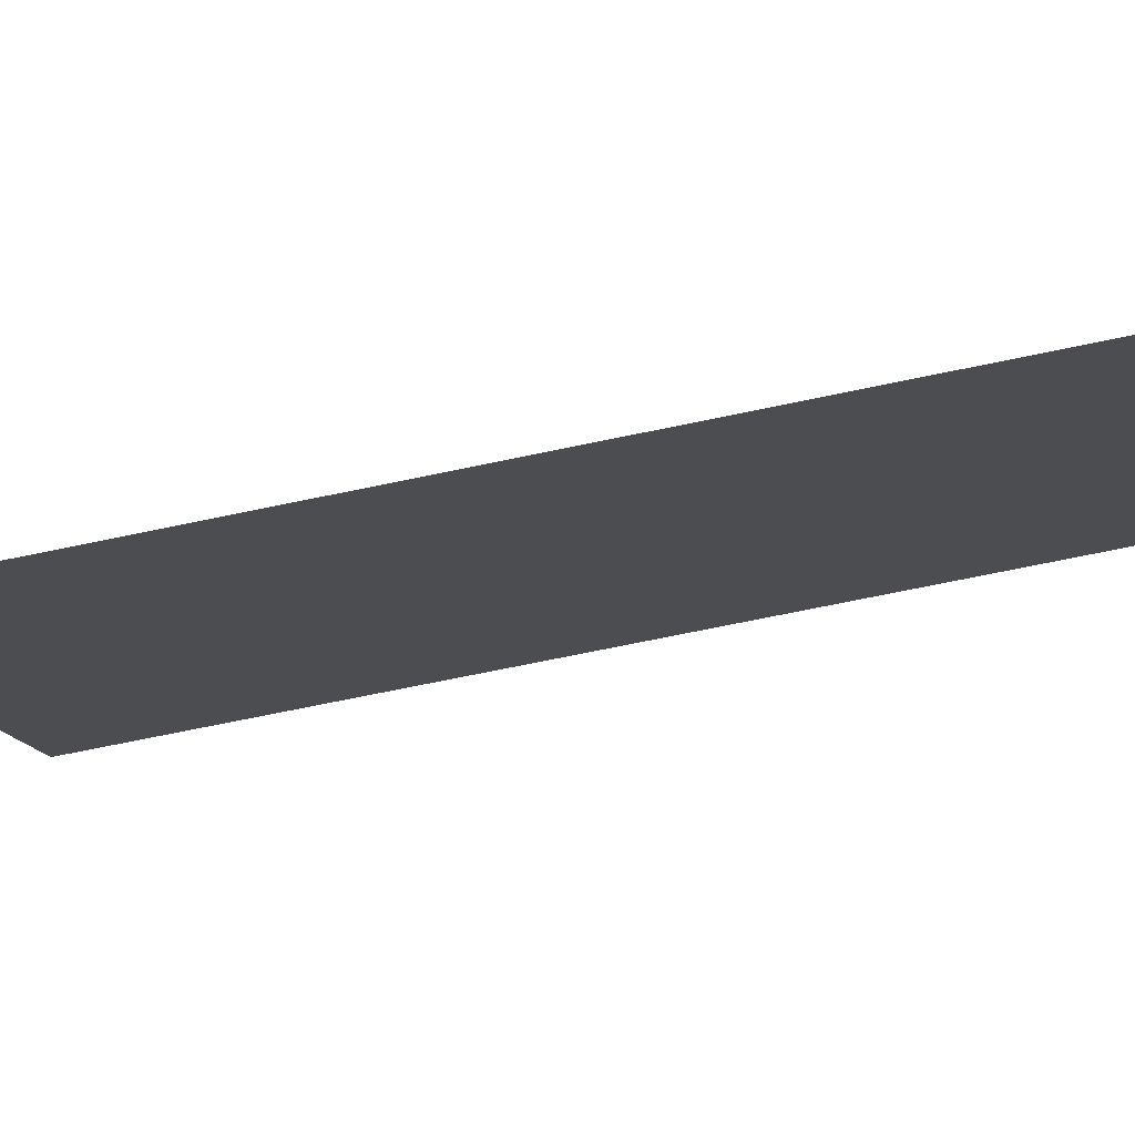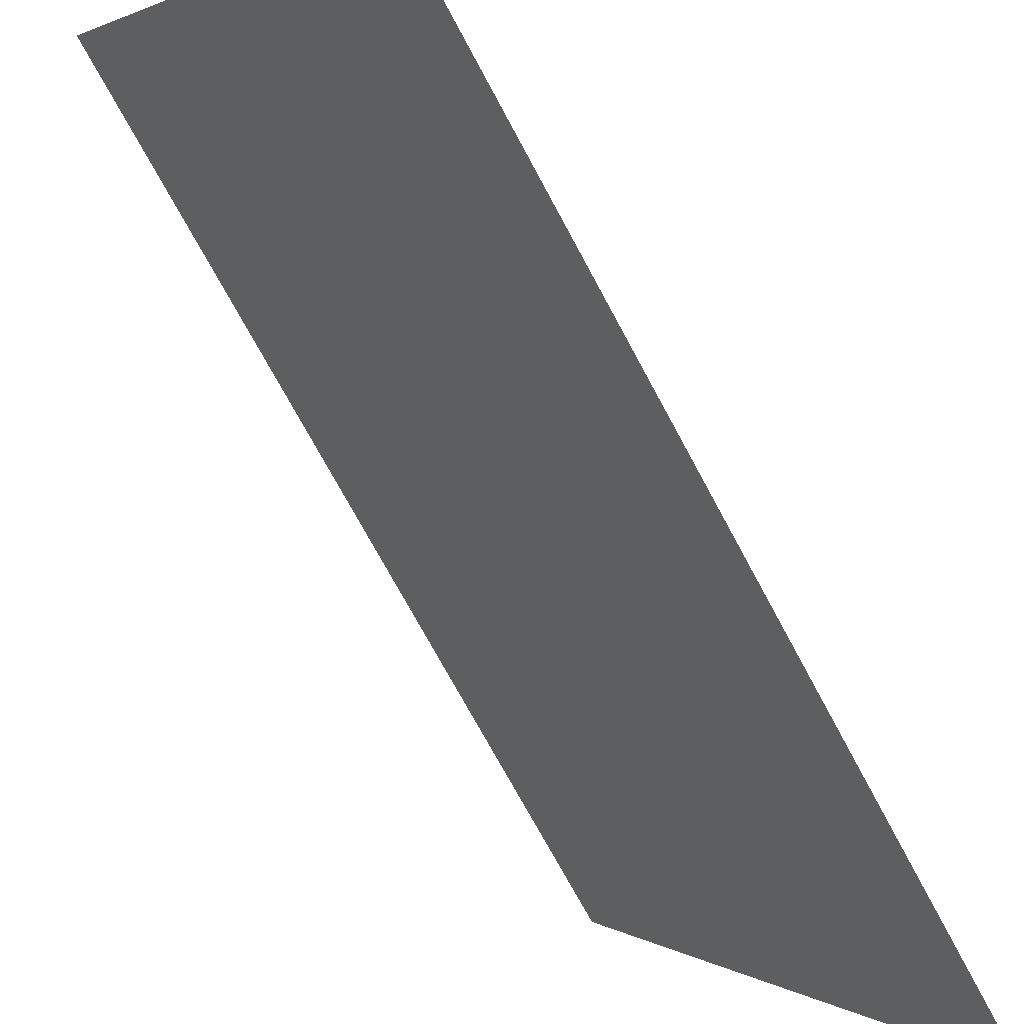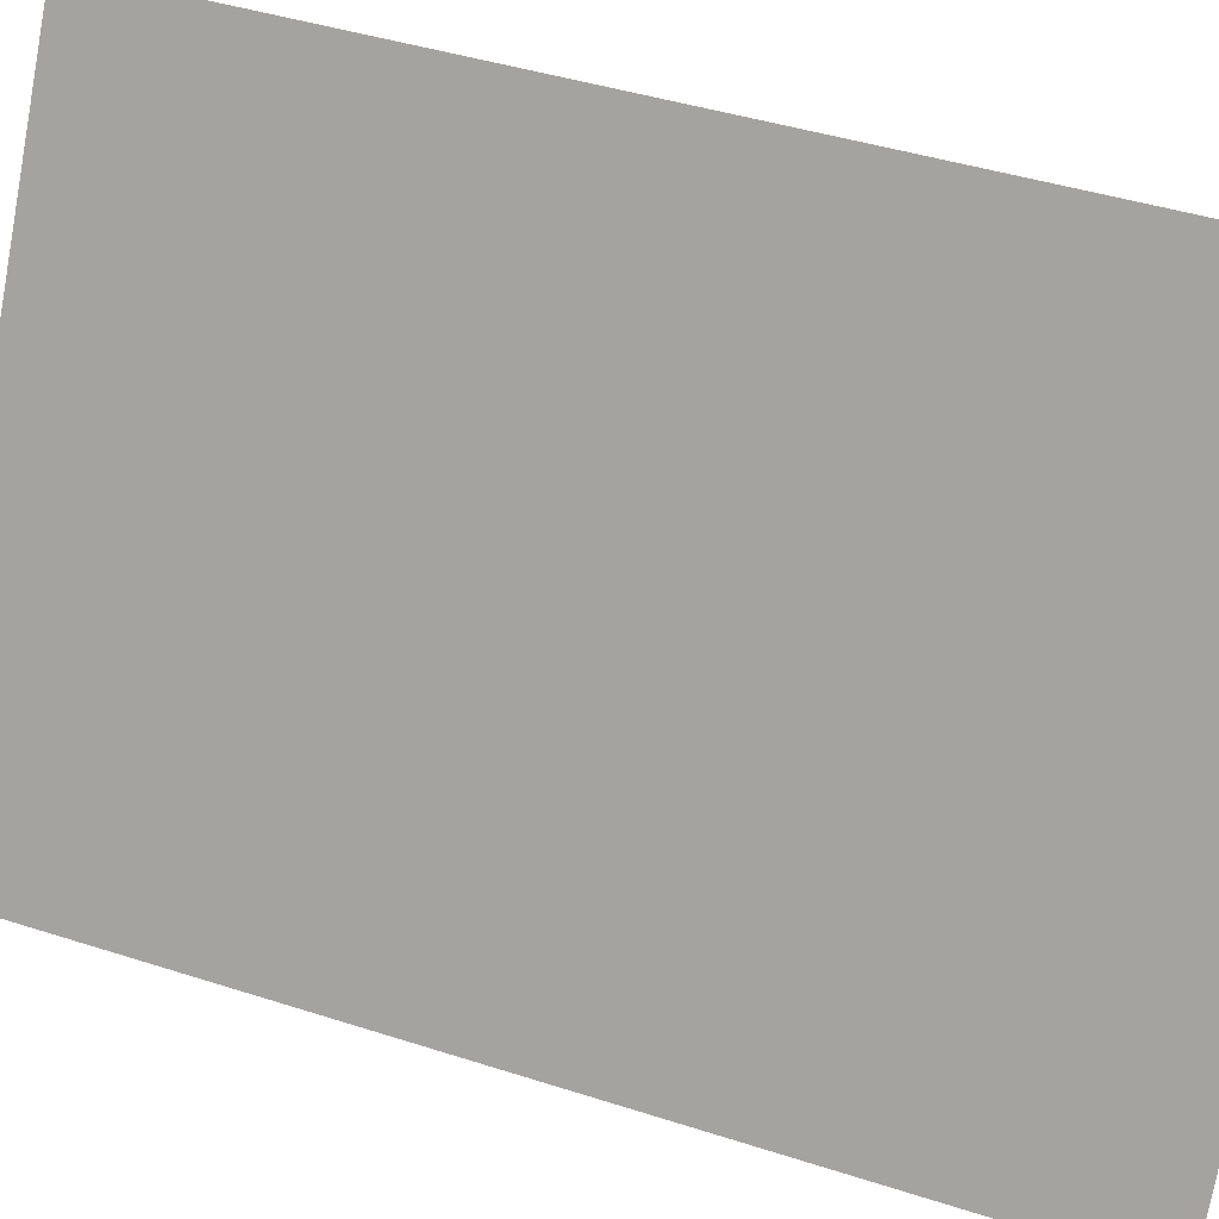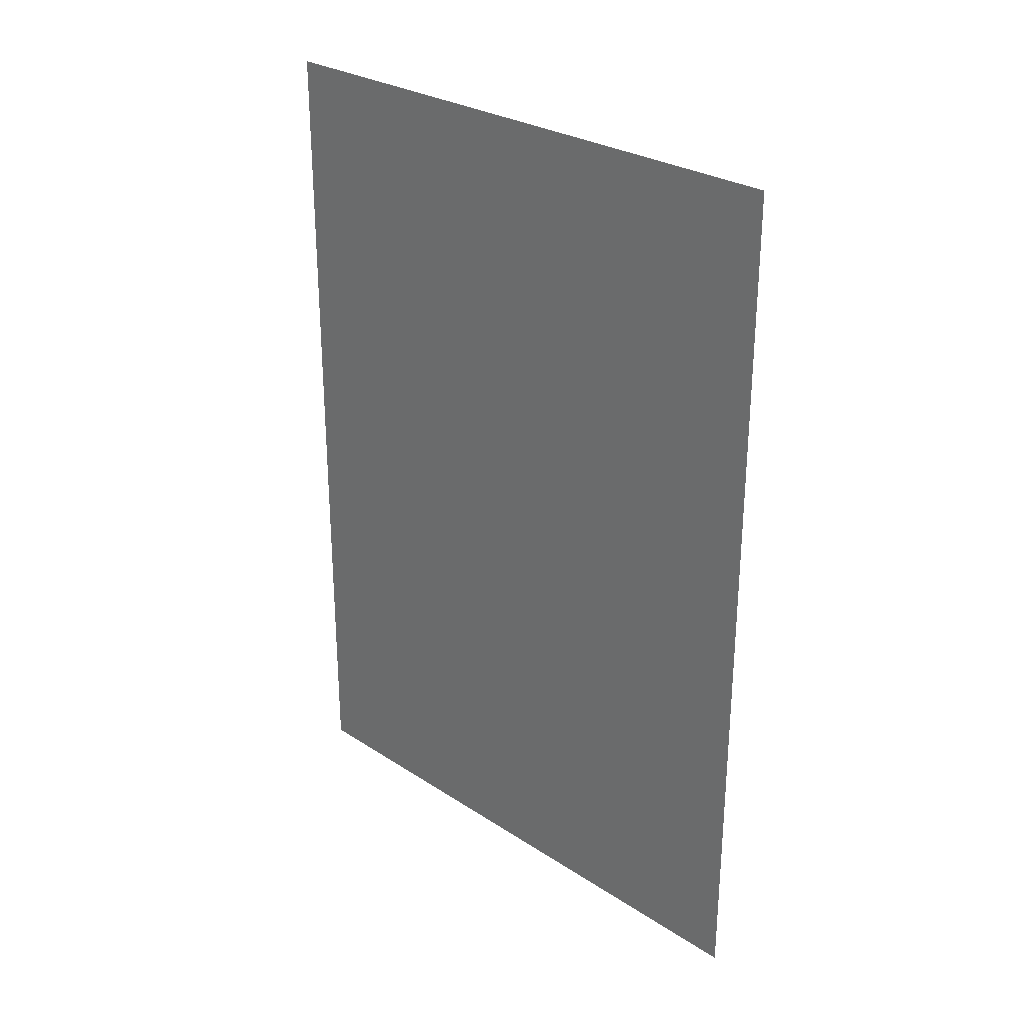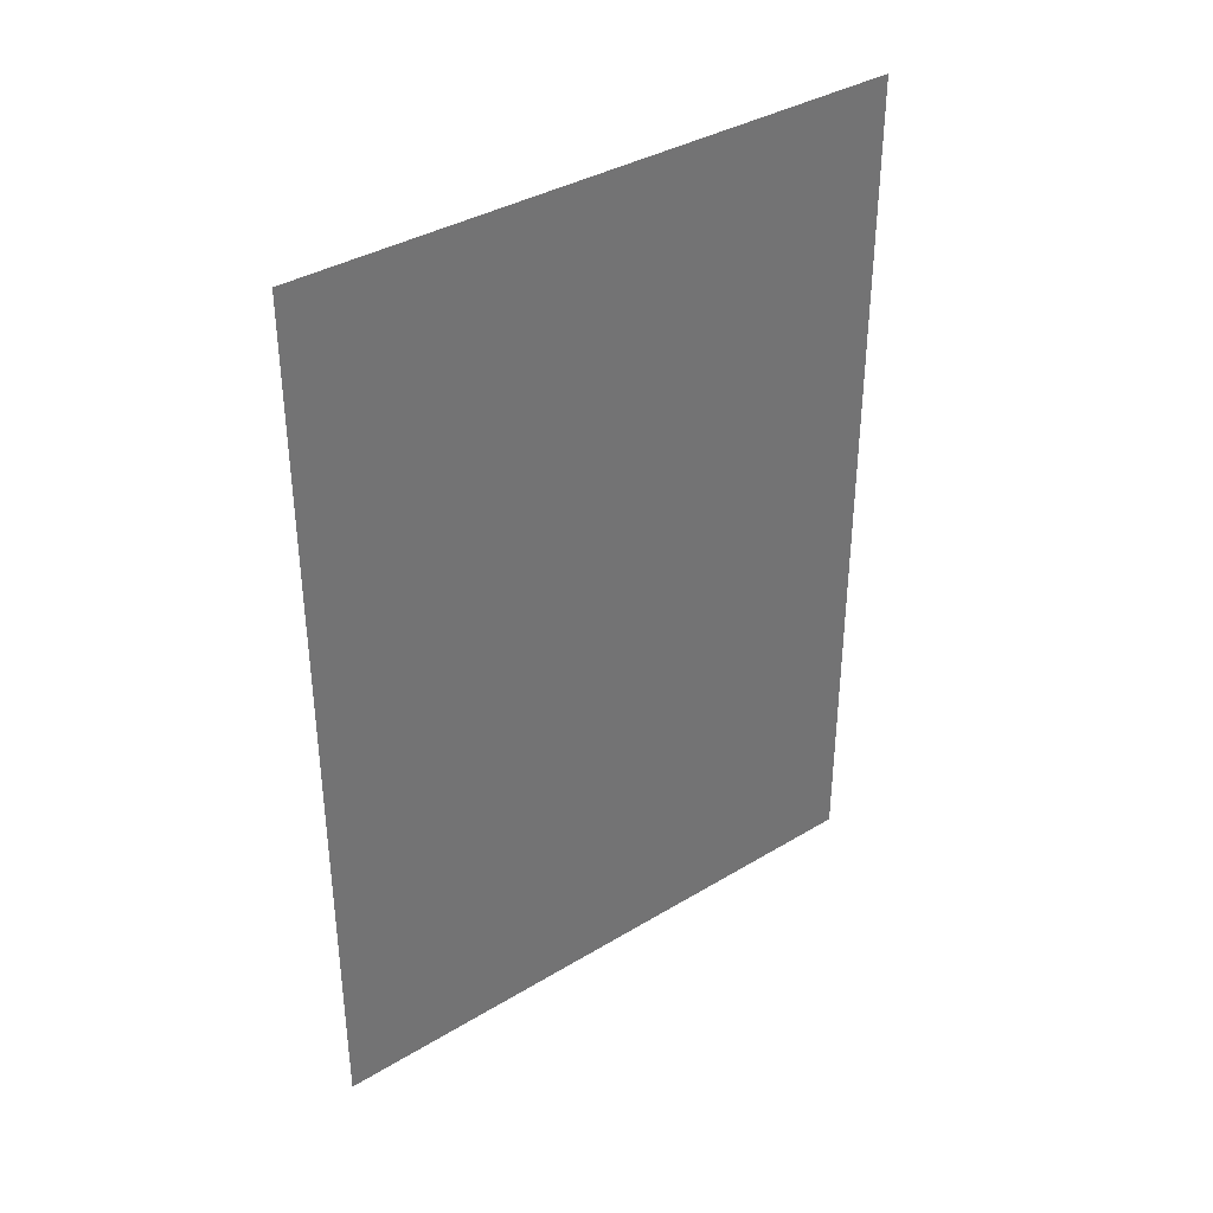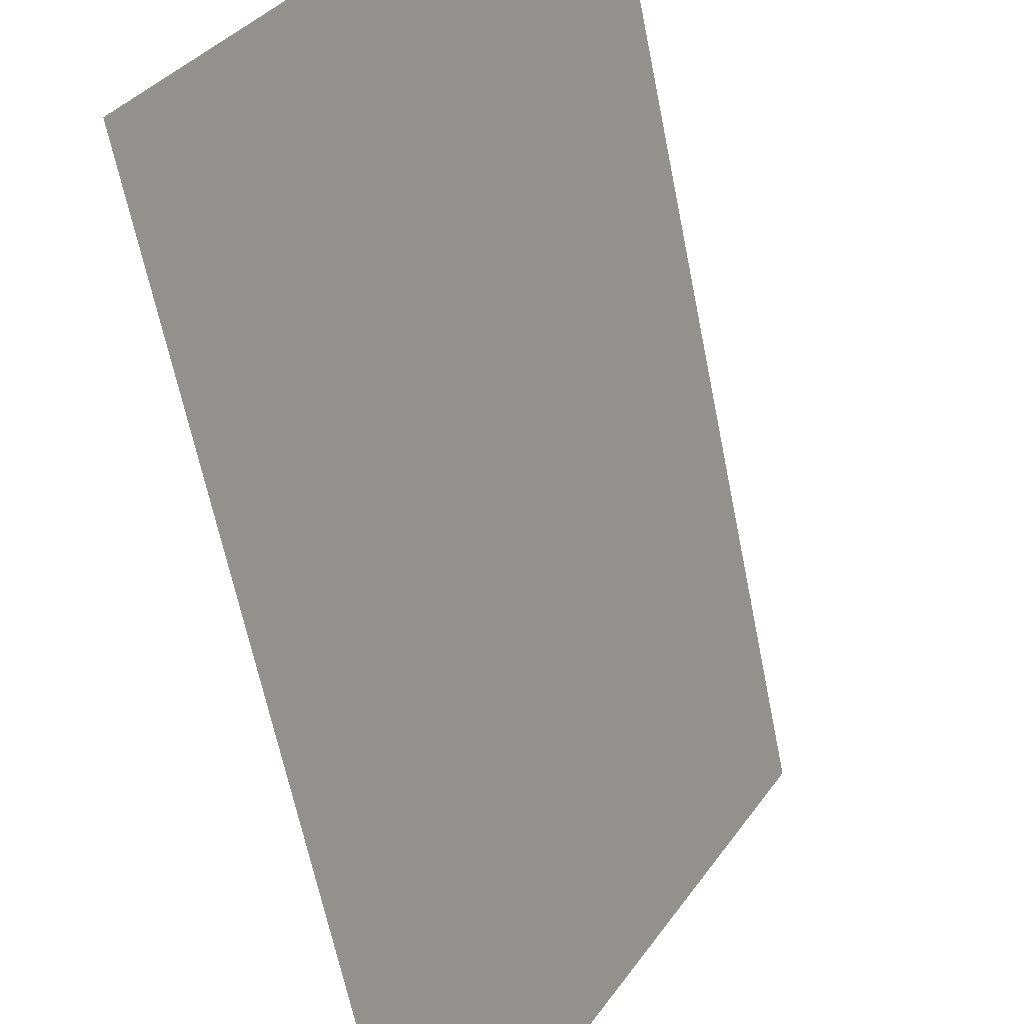
<metadata>
{"format":"obj","ext":"obj","renderer":"f3d","projection":"perspective","resolution":1024,"background":"white","views":[{"elev":-71.9,"azim":-78.3,"up":"+Y"},{"elev":-72.7,"azim":-151.7,"up":"+Y"},{"elev":42.5,"azim":-68.9,"up":"+Y"},{"elev":28.0,"azim":104.6,"up":"+Z"},{"elev":36.8,"azim":22.0,"up":"+Z"},{"elev":-62.8,"azim":11.3,"up":"+Y"}]}
</metadata>
<code>
o left
v -1.748 2.318 2.8
v -1.748 2.318 0
v -2.748 0.5856 2.8
v -2.748 0.5856 0
f 1 4 2
f 1 3 4

</code>
